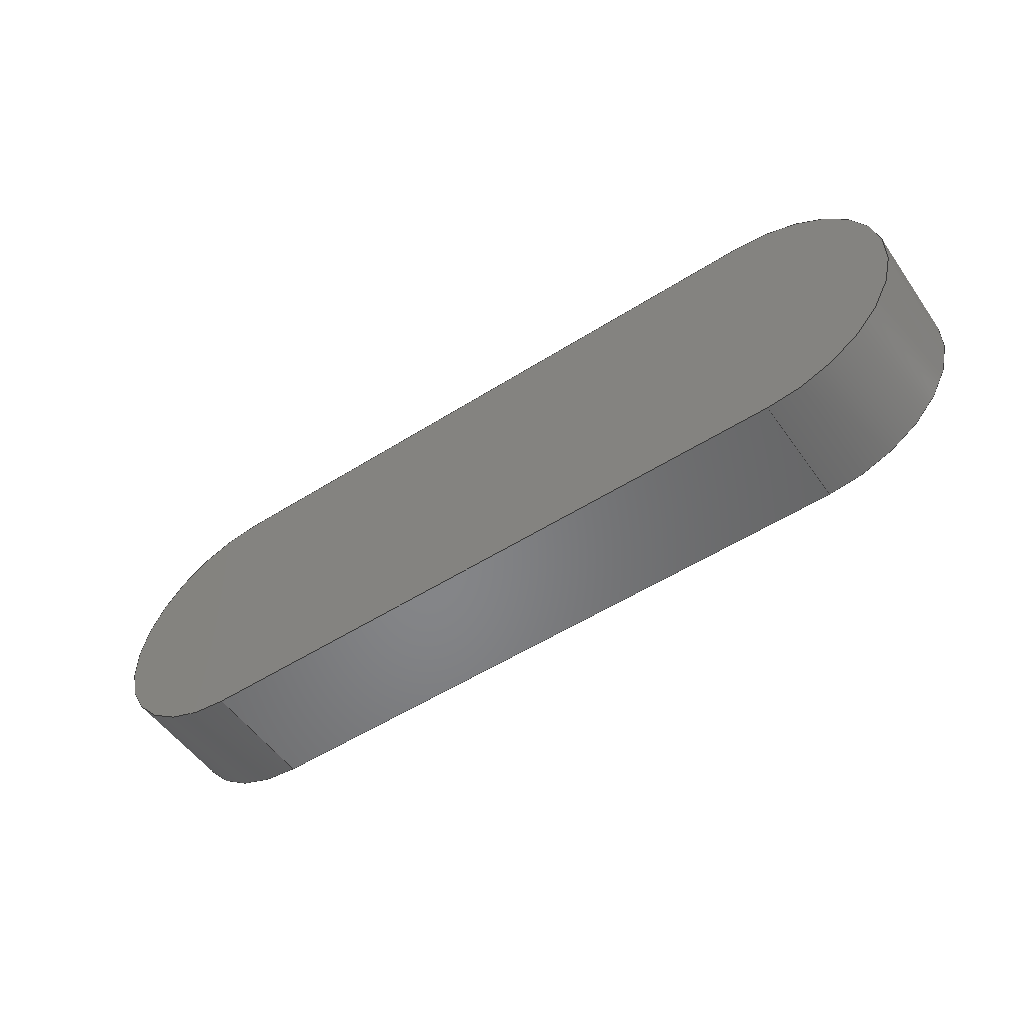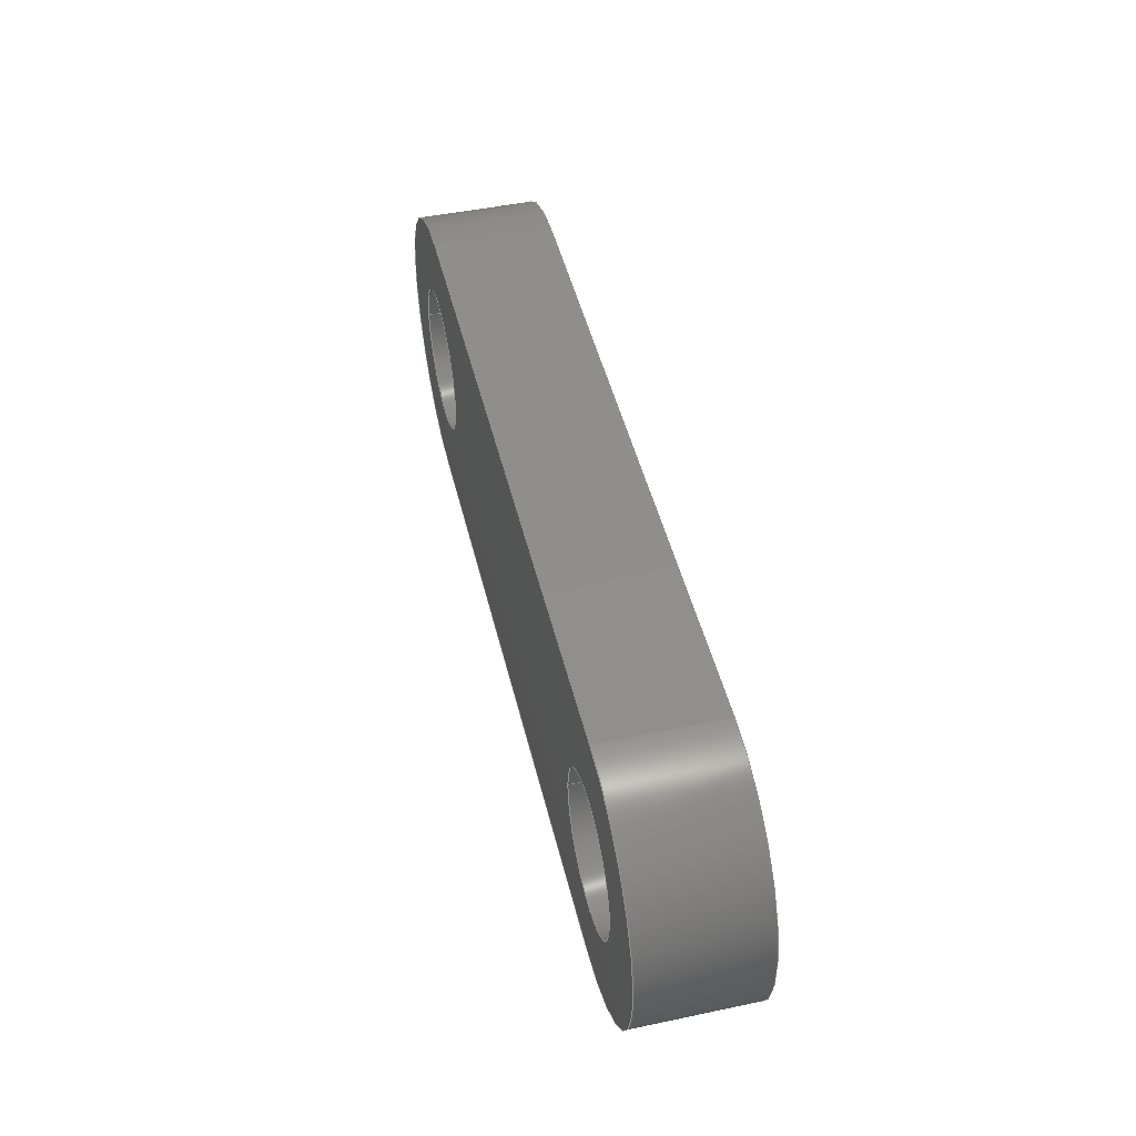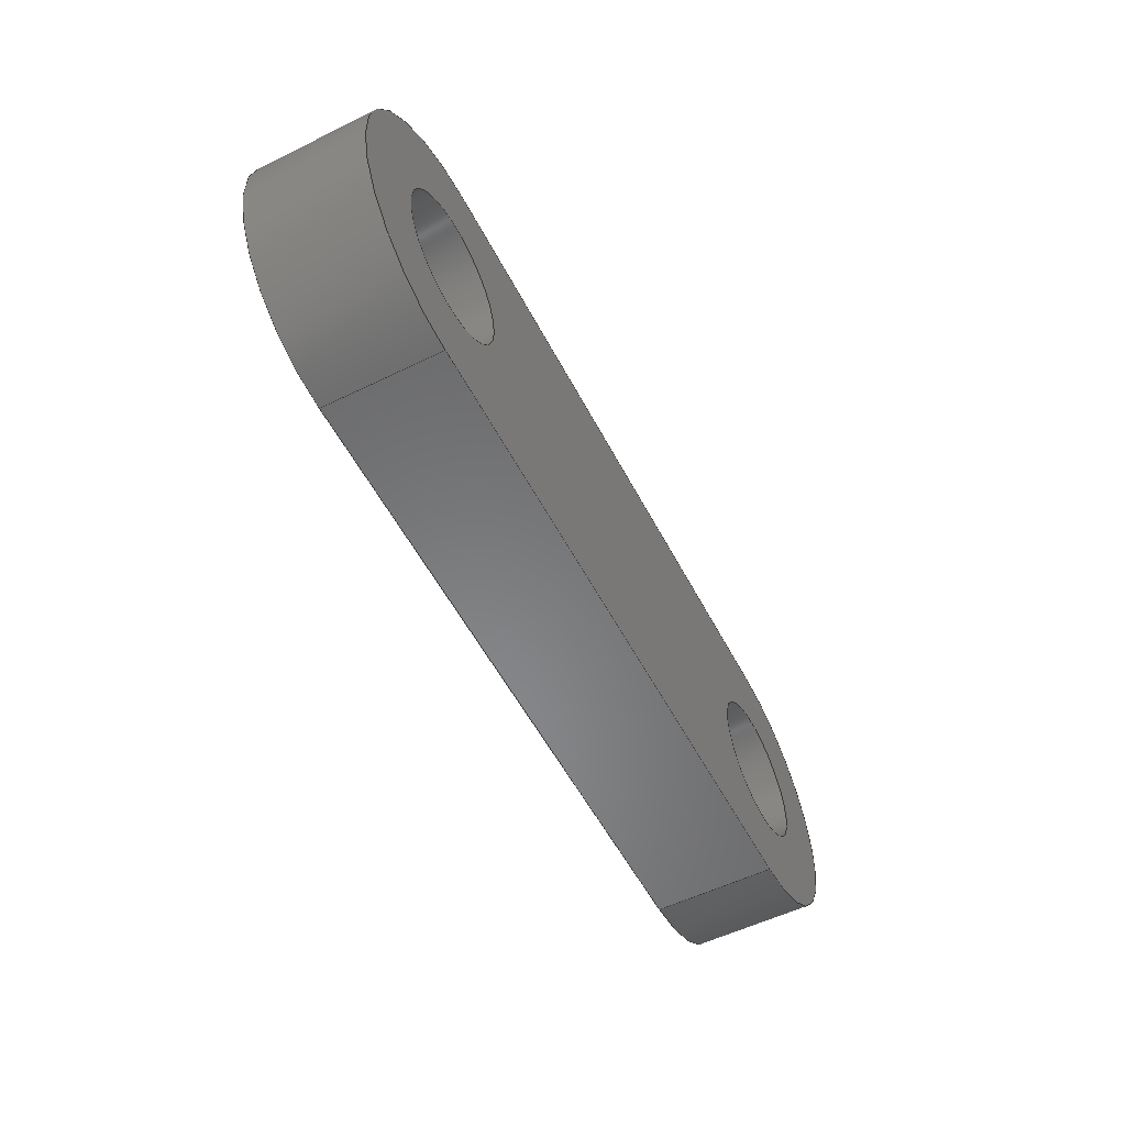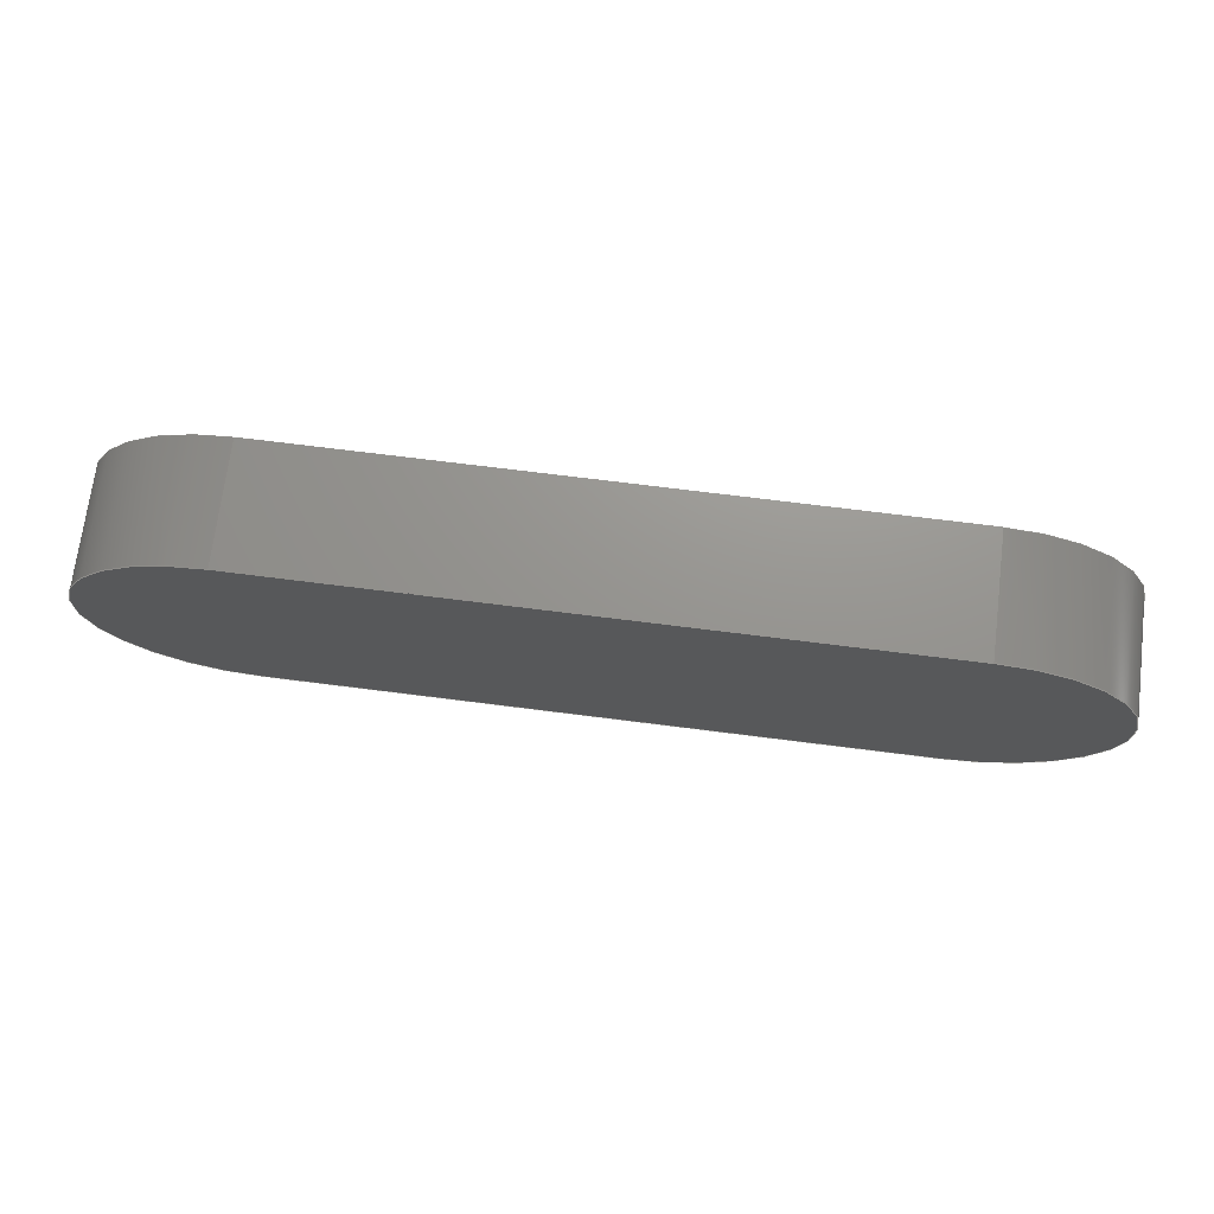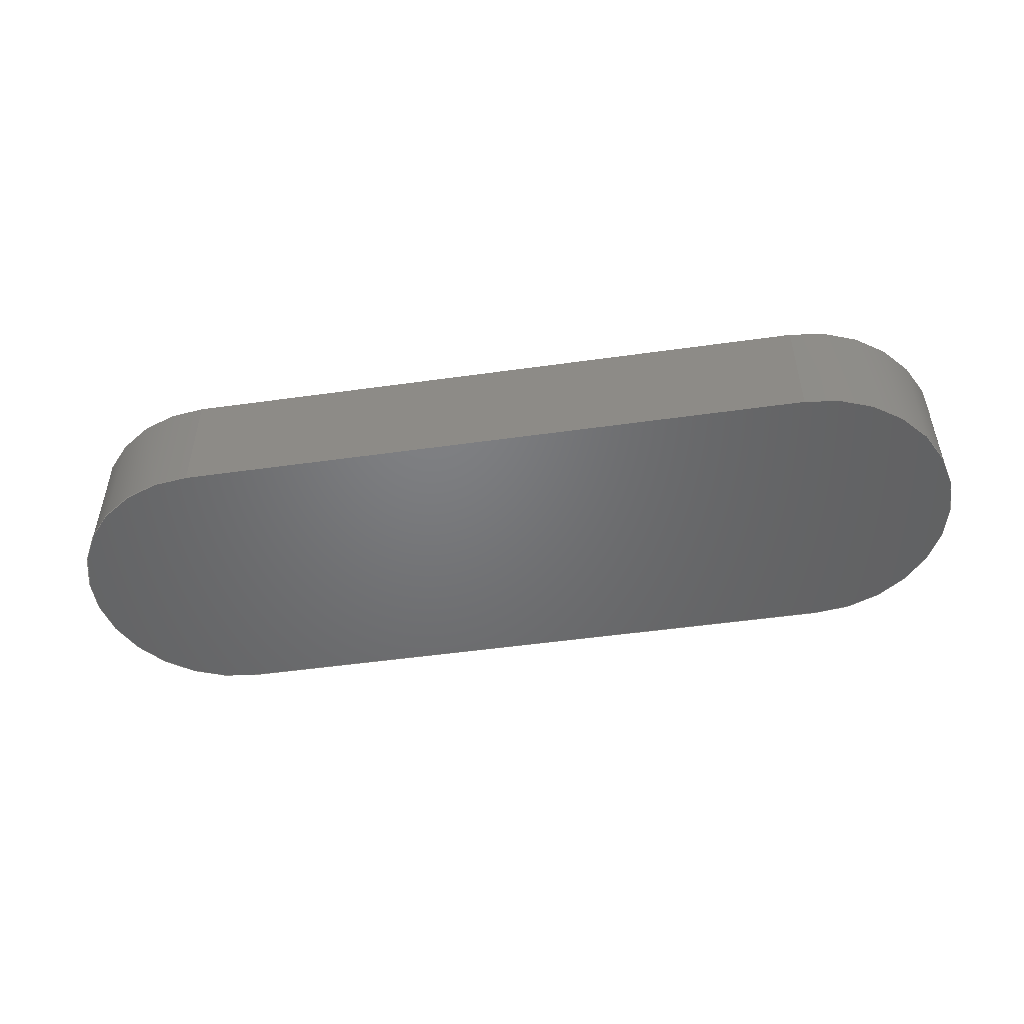
<metadata>
{"format":"step","ext":"stp","renderer":"f3d","projection":"perspective","resolution":1024,"background":"white","views":[{"elev":-53.0,"azim":34.3,"up":"+Z"},{"elev":47.1,"azim":-103.4,"up":"+Z"},{"elev":-55.0,"azim":117.3,"up":"+Z"},{"elev":71.0,"azim":7.2,"up":"+Z"},{"elev":-50.0,"azim":8.8,"up":"+Y"}]}
</metadata>
<code>
ISO-10303-21;
DATA;
#1=MECHANICAL_DESIGN_GEOMETRIC_PRESENTATION_REPRESENTATION('',(#4),#252);
#2=SHAPE_REPRESENTATION_RELATIONSHIP('SRR','None',#264,#3);
#3=ADVANCED_BREP_SHAPE_REPRESENTATION('',(#5),#251);
#4=STYLED_ITEM('',(#273),#5);
#5=MANIFOLD_SOLID_BREP('Solid1',#138);
#6=CYLINDRICAL_SURFACE('',#155,0.1969);
#7=CYLINDRICAL_SURFACE('',#157,0.1969);
#8=CYLINDRICAL_SURFACE('',#158,0.09843);
#9=CYLINDRICAL_SURFACE('',#161,0.09843);
#10=FACE_BOUND('',#34,.T.);
#11=FACE_BOUND('',#35,.T.);
#12=FACE_BOUND('',#41,.T.);
#13=FACE_BOUND('',#44,.T.);
#14=CIRCLE('',#148,0.1969);
#15=CIRCLE('',#149,0.1969);
#16=CIRCLE('',#150,0.09843);
#17=CIRCLE('',#151,0.09843);
#18=CIRCLE('',#153,0.1969);
#19=CIRCLE('',#154,0.1969);
#20=CIRCLE('',#159,0.09843);
#21=CIRCLE('',#162,0.09843);
#22=FACE_OUTER_BOUND('',#32,.T.);
#23=FACE_OUTER_BOUND('',#33,.T.);
#24=FACE_OUTER_BOUND('',#36,.T.);
#25=FACE_OUTER_BOUND('',#37,.T.);
#26=FACE_OUTER_BOUND('',#38,.T.);
#27=FACE_OUTER_BOUND('',#39,.T.);
#28=FACE_OUTER_BOUND('',#40,.T.);
#29=FACE_OUTER_BOUND('',#42,.T.);
#30=FACE_OUTER_BOUND('',#43,.T.);
#31=FACE_OUTER_BOUND('',#45,.T.);
#32=EDGE_LOOP('',(#90,#91,#92,#93));
#33=EDGE_LOOP('',(#94,#95,#96,#97));
#34=EDGE_LOOP('',(#98));
#35=EDGE_LOOP('',(#99));
#36=EDGE_LOOP('',(#100,#101,#102,#103));
#37=EDGE_LOOP('',(#104,#105,#106,#107));
#38=EDGE_LOOP('',(#108,#109,#110,#111));
#39=EDGE_LOOP('',(#112,#113,#114,#115));
#40=EDGE_LOOP('',(#116));
#41=EDGE_LOOP('',(#117));
#42=EDGE_LOOP('',(#118));
#43=EDGE_LOOP('',(#119));
#44=EDGE_LOOP('',(#120));
#45=EDGE_LOOP('',(#121));
#46=LINE('',#214,#54);
#47=LINE('',#216,#55);
#48=LINE('',#218,#56);
#49=LINE('',#219,#57);
#50=LINE('',#224,#58);
#51=LINE('',#235,#59);
#52=LINE('',#237,#60);
#53=LINE('',#239,#61);
#54=VECTOR('',#168,0.3937);
#55=VECTOR('',#169,0.3937);
#56=VECTOR('',#170,0.3937);
#57=VECTOR('',#171,0.3937);
#58=VECTOR('',#176,0.3937);
#59=VECTOR('',#189,0.3937);
#60=VECTOR('',#192,0.3937);
#61=VECTOR('',#195,0.3937);
#62=VERTEX_POINT('',#212);
#63=VERTEX_POINT('',#213);
#64=VERTEX_POINT('',#215);
#65=VERTEX_POINT('',#217);
#66=VERTEX_POINT('',#221);
#67=VERTEX_POINT('',#223);
#68=VERTEX_POINT('',#226);
#69=VERTEX_POINT('',#228);
#70=VERTEX_POINT('',#231);
#71=VERTEX_POINT('',#233);
#72=VERTEX_POINT('',#242);
#73=VERTEX_POINT('',#246);
#74=EDGE_CURVE('',#62,#63,#46,.T.);
#75=EDGE_CURVE('',#64,#62,#47,.T.);
#76=EDGE_CURVE('',#65,#64,#48,.T.);
#77=EDGE_CURVE('',#63,#65,#49,.T.);
#78=EDGE_CURVE('',#66,#62,#14,.T.);
#79=EDGE_CURVE('',#66,#67,#50,.T.);
#80=EDGE_CURVE('',#64,#67,#15,.T.);
#81=EDGE_CURVE('',#68,#68,#16,.T.);
#82=EDGE_CURVE('',#69,#69,#17,.T.);
#83=EDGE_CURVE('',#63,#70,#18,.T.);
#84=EDGE_CURVE('',#71,#65,#19,.T.);
#85=EDGE_CURVE('',#71,#70,#51,.T.);
#86=EDGE_CURVE('',#67,#71,#52,.T.);
#87=EDGE_CURVE('',#70,#66,#53,.T.);
#88=EDGE_CURVE('',#72,#72,#20,.T.);
#89=EDGE_CURVE('',#73,#73,#21,.T.);
#90=ORIENTED_EDGE('',*,*,#74,.F.);
#91=ORIENTED_EDGE('',*,*,#75,.F.);
#92=ORIENTED_EDGE('',*,*,#76,.F.);
#93=ORIENTED_EDGE('',*,*,#77,.F.);
#94=ORIENTED_EDGE('',*,*,#78,.F.);
#95=ORIENTED_EDGE('',*,*,#79,.T.);
#96=ORIENTED_EDGE('',*,*,#80,.F.);
#97=ORIENTED_EDGE('',*,*,#75,.T.);
#98=ORIENTED_EDGE('',*,*,#81,.T.);
#99=ORIENTED_EDGE('',*,*,#82,.T.);
#100=ORIENTED_EDGE('',*,*,#83,.F.);
#101=ORIENTED_EDGE('',*,*,#77,.T.);
#102=ORIENTED_EDGE('',*,*,#84,.F.);
#103=ORIENTED_EDGE('',*,*,#85,.T.);
#104=ORIENTED_EDGE('',*,*,#80,.T.);
#105=ORIENTED_EDGE('',*,*,#86,.T.);
#106=ORIENTED_EDGE('',*,*,#84,.T.);
#107=ORIENTED_EDGE('',*,*,#76,.T.);
#108=ORIENTED_EDGE('',*,*,#86,.F.);
#109=ORIENTED_EDGE('',*,*,#79,.F.);
#110=ORIENTED_EDGE('',*,*,#87,.F.);
#111=ORIENTED_EDGE('',*,*,#85,.F.);
#112=ORIENTED_EDGE('',*,*,#78,.T.);
#113=ORIENTED_EDGE('',*,*,#74,.T.);
#114=ORIENTED_EDGE('',*,*,#83,.T.);
#115=ORIENTED_EDGE('',*,*,#87,.T.);
#116=ORIENTED_EDGE('',*,*,#88,.T.);
#117=ORIENTED_EDGE('',*,*,#82,.F.);
#118=ORIENTED_EDGE('',*,*,#88,.F.);
#119=ORIENTED_EDGE('',*,*,#89,.T.);
#120=ORIENTED_EDGE('',*,*,#81,.F.);
#121=ORIENTED_EDGE('',*,*,#89,.F.);
#122=PLANE('',#146);
#123=PLANE('',#147);
#124=PLANE('',#152);
#125=PLANE('',#156);
#126=PLANE('',#160);
#127=PLANE('',#163);
#128=ADVANCED_FACE('',(#22),#122,.T.);
#129=ADVANCED_FACE('',(#23,#10,#11),#123,.T.);
#130=ADVANCED_FACE('',(#24),#124,.T.);
#131=ADVANCED_FACE('',(#25),#6,.T.);
#132=ADVANCED_FACE('',(#26),#125,.T.);
#133=ADVANCED_FACE('',(#27),#7,.T.);
#134=ADVANCED_FACE('',(#28,#12),#8,.F.);
#135=ADVANCED_FACE('',(#29),#126,.T.);
#136=ADVANCED_FACE('',(#30,#13),#9,.F.);
#137=ADVANCED_FACE('',(#31),#127,.T.);
#138=CLOSED_SHELL('',(#128,#129,#130,#131,#132,#133,#134,#135,#136,#137));
#139=DATE_TIME_ROLE('creation_date');
#140=APPLIED_DATE_AND_TIME_ASSIGNMENT(#141,#139,(#266));
#141=DATE_AND_TIME(#142,#143);
#142=CALENDAR_DATE(2017,8,2);
#143=LOCAL_TIME(20,44,20,#144);
#144=COORDINATED_UNIVERSAL_TIME_OFFSET(0,0,.BEHIND.);
#145=AXIS2_PLACEMENT_3D('placement',#210,#164,#165);
#146=AXIS2_PLACEMENT_3D('',#211,#166,#167);
#147=AXIS2_PLACEMENT_3D('',#220,#172,#173);
#148=AXIS2_PLACEMENT_3D('',#222,#174,#175);
#149=AXIS2_PLACEMENT_3D('',#225,#177,#178);
#150=AXIS2_PLACEMENT_3D('',#227,#179,#180);
#151=AXIS2_PLACEMENT_3D('',#229,#181,#182);
#152=AXIS2_PLACEMENT_3D('',#230,#183,#184);
#153=AXIS2_PLACEMENT_3D('',#232,#185,#186);
#154=AXIS2_PLACEMENT_3D('',#234,#187,#188);
#155=AXIS2_PLACEMENT_3D('',#236,#190,#191);
#156=AXIS2_PLACEMENT_3D('',#238,#193,#194);
#157=AXIS2_PLACEMENT_3D('',#240,#196,#197);
#158=AXIS2_PLACEMENT_3D('',#241,#198,#199);
#159=AXIS2_PLACEMENT_3D('',#243,#200,#201);
#160=AXIS2_PLACEMENT_3D('',#244,#202,#203);
#161=AXIS2_PLACEMENT_3D('',#245,#204,#205);
#162=AXIS2_PLACEMENT_3D('',#247,#206,#207);
#163=AXIS2_PLACEMENT_3D('',#248,#208,#209);
#164=DIRECTION('axis',(0,0,1));
#165=DIRECTION('refdir',(1,0,0));
#166=DIRECTION('center_axis',(0,0,-1));
#167=DIRECTION('ref_axis',(-1,0,0));
#168=DIRECTION('',(0,-1,0));
#169=DIRECTION('',(-1,0,0));
#170=DIRECTION('',(0,1,0));
#171=DIRECTION('',(1,0,0));
#172=DIRECTION('center_axis',(0,1,0));
#173=DIRECTION('ref_axis',(0,0,1));
#174=DIRECTION('center_axis',(0,-1,0));
#175=DIRECTION('ref_axis',(-0.7071,0,0.7071));
#176=DIRECTION('',(1,0,0));
#177=DIRECTION('center_axis',(0,-1,0));
#178=DIRECTION('ref_axis',(0.7071,0,-0.7071));
#179=DIRECTION('center_axis',(0,-1,0));
#180=DIRECTION('ref_axis',(-1,0,0));
#181=DIRECTION('center_axis',(0,-1,0));
#182=DIRECTION('ref_axis',(-1,0,0));
#183=DIRECTION('center_axis',(0,-1,0));
#184=DIRECTION('ref_axis',(0,0,-1));
#185=DIRECTION('center_axis',(0,1,0));
#186=DIRECTION('ref_axis',(-0.7071,0,-0.7071));
#187=DIRECTION('center_axis',(0,1,0));
#188=DIRECTION('ref_axis',(0.7071,0,-0.7071));
#189=DIRECTION('',(-1,0,0));
#190=DIRECTION('center_axis',(0,1,0));
#191=DIRECTION('ref_axis',(0.7071,0,0.7071));
#192=DIRECTION('',(0,-1,0));
#193=DIRECTION('center_axis',(0,0,1));
#194=DIRECTION('ref_axis',(1,0,0));
#195=DIRECTION('',(0,1,0));
#196=DIRECTION('center_axis',(0,1,0));
#197=DIRECTION('ref_axis',(-0.7071,0,0.7071));
#198=DIRECTION('center_axis',(0,-1,0));
#199=DIRECTION('ref_axis',(-1,0,0));
#200=DIRECTION('center_axis',(0,-1,0));
#201=DIRECTION('ref_axis',(-1,0,0));
#202=DIRECTION('center_axis',(0,1,0));
#203=DIRECTION('ref_axis',(0,0,1));
#204=DIRECTION('center_axis',(0,-1,0));
#205=DIRECTION('ref_axis',(-1,0,0));
#206=DIRECTION('center_axis',(0,-1,0));
#207=DIRECTION('ref_axis',(-1,0,0));
#208=DIRECTION('center_axis',(0,1,0));
#209=DIRECTION('ref_axis',(0,0,1));
#210=CARTESIAN_POINT('',(0,0,0));
#211=CARTESIAN_POINT('Origin',(-3.497e-16,0,-0.3937));
#212=CARTESIAN_POINT('',(-1.053,0.1575,-0.3937));
#213=CARTESIAN_POINT('',(-1.053,0,-0.3937));
#214=CARTESIAN_POINT('',(-1.053,0,-0.3937));
#215=CARTESIAN_POINT('',(-0.1969,0.1575,-0.3937));
#216=CARTESIAN_POINT('',(-1.25,0.1575,-0.3937));
#217=CARTESIAN_POINT('',(-0.1969,0,-0.3937));
#218=CARTESIAN_POINT('',(-0.1969,0,-0.3937));
#219=CARTESIAN_POINT('',(-1.25,0,-0.3937));
#220=CARTESIAN_POINT('Origin',(-0.625,0.1575,-0.1969));
#221=CARTESIAN_POINT('',(-1.053,0.1575,0));
#222=CARTESIAN_POINT('Origin',(-1.053,0.1575,-0.1969));
#223=CARTESIAN_POINT('',(-0.1969,0.1575,0));
#224=CARTESIAN_POINT('',(0,0.1575,0));
#225=CARTESIAN_POINT('Origin',(-0.1969,0.1575,-0.1969));
#226=CARTESIAN_POINT('',(-0.09843,0.1575,-0.1969));
#227=CARTESIAN_POINT('Origin',(-0.1969,0.1575,-0.1969));
#228=CARTESIAN_POINT('',(-0.9547,0.1575,-0.1969));
#229=CARTESIAN_POINT('Origin',(-1.053,0.1575,-0.1969));
#230=CARTESIAN_POINT('Origin',(-0.625,0,-0.1969));
#231=CARTESIAN_POINT('',(-1.053,0,0));
#232=CARTESIAN_POINT('Origin',(-1.053,0,-0.1969));
#233=CARTESIAN_POINT('',(-0.1969,0,0));
#234=CARTESIAN_POINT('Origin',(-0.1969,0,-0.1969));
#235=CARTESIAN_POINT('',(0,0,0));
#236=CARTESIAN_POINT('Origin',(-0.1969,0,-0.1969));
#237=CARTESIAN_POINT('',(-0.1969,0,0));
#238=CARTESIAN_POINT('Origin',(-1.25,0,0));
#239=CARTESIAN_POINT('',(-1.053,0,0));
#240=CARTESIAN_POINT('Origin',(-1.053,0,-0.1969));
#241=CARTESIAN_POINT('Origin',(-1.053,0.1575,-0.1969));
#242=CARTESIAN_POINT('',(-0.9547,0.03937,-0.1969));
#243=CARTESIAN_POINT('Origin',(-1.053,0.03937,-0.1969));
#244=CARTESIAN_POINT('Origin',(-1.053,0.03937,-0.1969));
#245=CARTESIAN_POINT('Origin',(-0.1969,0.1575,-0.1969));
#246=CARTESIAN_POINT('',(-0.09843,0.03937,-0.1969));
#247=CARTESIAN_POINT('Origin',(-0.1969,0.03937,-0.1969));
#248=CARTESIAN_POINT('Origin',(-0.1969,0.03937,-0.1969));
#249=UNCERTAINTY_MEASURE_WITH_UNIT(LENGTH_MEASURE(0.0003937),
#253,'DISTANCE_ACCURACY_VALUE',
'Maximum model space distance between geometric entities at asserted c
onnectivities');
#250=UNCERTAINTY_MEASURE_WITH_UNIT(LENGTH_MEASURE(1e-06),#254,
'DISTANCE_ACCURACY_VALUE',
'Maximum model space distance between geometric entities at asserted c
onnectivities');
#251=(
GEOMETRIC_REPRESENTATION_CONTEXT(3)
GLOBAL_UNCERTAINTY_ASSIGNED_CONTEXT((#249))
GLOBAL_UNIT_ASSIGNED_CONTEXT((#253,#259,#256))
REPRESENTATION_CONTEXT('','3D')
);
#252=(
GEOMETRIC_REPRESENTATION_CONTEXT(3)
GLOBAL_UNCERTAINTY_ASSIGNED_CONTEXT((#250))
GLOBAL_UNIT_ASSIGNED_CONTEXT((#254,#259,#256))
REPRESENTATION_CONTEXT('','3D')
);
#253=(
CONVERSION_BASED_UNIT('__CONSTANT UNIT inch',#255)
LENGTH_UNIT()
NAMED_UNIT(#258)
);
#254=(
LENGTH_UNIT()
NAMED_UNIT(*)
SI_UNIT(.MILLI.,.METRE.)
);
#255=LENGTH_MEASURE_WITH_UNIT(LENGTH_MEASURE(25.4),#254);
#256=(
NAMED_UNIT(*)
SI_UNIT($,.STERADIAN.)
SOLID_ANGLE_UNIT()
);
#257=DIMENSIONAL_EXPONENTS(0,0,0,0,0,0,0);
#258=DIMENSIONAL_EXPONENTS(1,0,0,0,0,0,0);
#259=(
CONVERSION_BASED_UNIT('degree',#261)
NAMED_UNIT(#257)
PLANE_ANGLE_UNIT()
);
#260=(
NAMED_UNIT(*)
PLANE_ANGLE_UNIT()
SI_UNIT($,.RADIAN.)
);
#261=PLANE_ANGLE_MEASURE_WITH_UNIT(PLANE_ANGLE_MEASURE(0.01745),#260);
#262=SHAPE_DEFINITION_REPRESENTATION(#263,#264);
#263=PRODUCT_DEFINITION_SHAPE('',$,#266);
#264=SHAPE_REPRESENTATION('',(#145),#251);
#265=PRODUCT_DEFINITION_CONTEXT('part definition',#270,'design');
#266=PRODUCT_DEFINITION('Linkage','Linkage',#267,#265);
#267=PRODUCT_DEFINITION_FORMATION('',$,#272);
#268=PRODUCT_RELATED_PRODUCT_CATEGORY('Linkage','Linkage',(#272));
#269=APPLICATION_PROTOCOL_DEFINITION('international standard',
'automotive_design',2009,#270);
#270=APPLICATION_CONTEXT(
'Core Data for Automotive Mechanical Design Process');
#271=PRODUCT_CONTEXT('part definition',#270,'mechanical');
#272=PRODUCT('Linkage','Linkage',$,(#271));
#273=PRESENTATION_STYLE_ASSIGNMENT((#274));
#274=SURFACE_STYLE_USAGE(.BOTH.,#275);
#275=SURFACE_SIDE_STYLE('',(#276));
#276=SURFACE_STYLE_FILL_AREA(#277);
#277=FILL_AREA_STYLE('',(#278));
#278=FILL_AREA_STYLE_COLOUR('',#279);
#279=COLOUR_RGB('',0.749,0.749,0.749);
ENDSEC;
END-ISO-10303-21;

</code>
